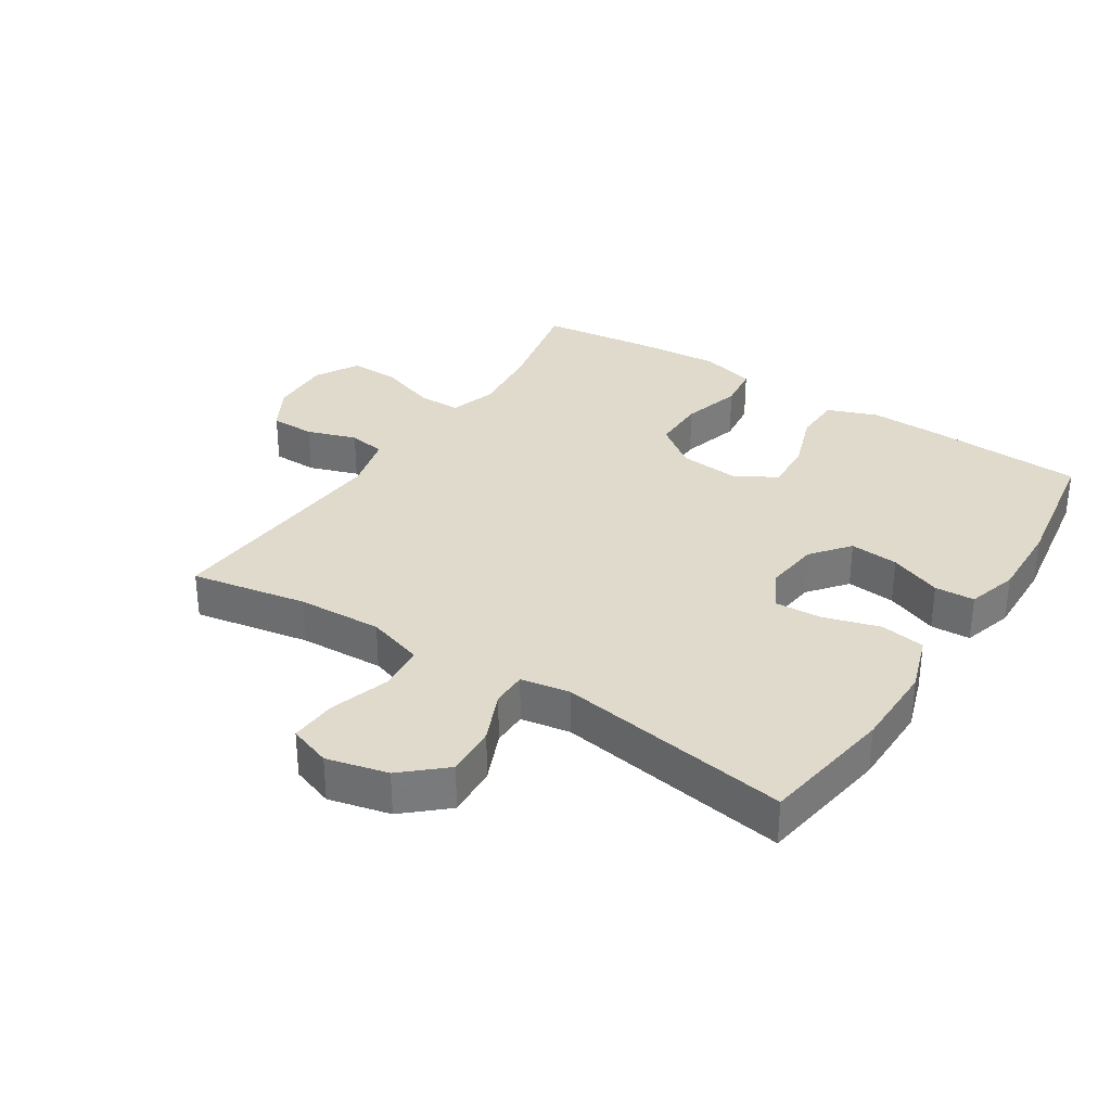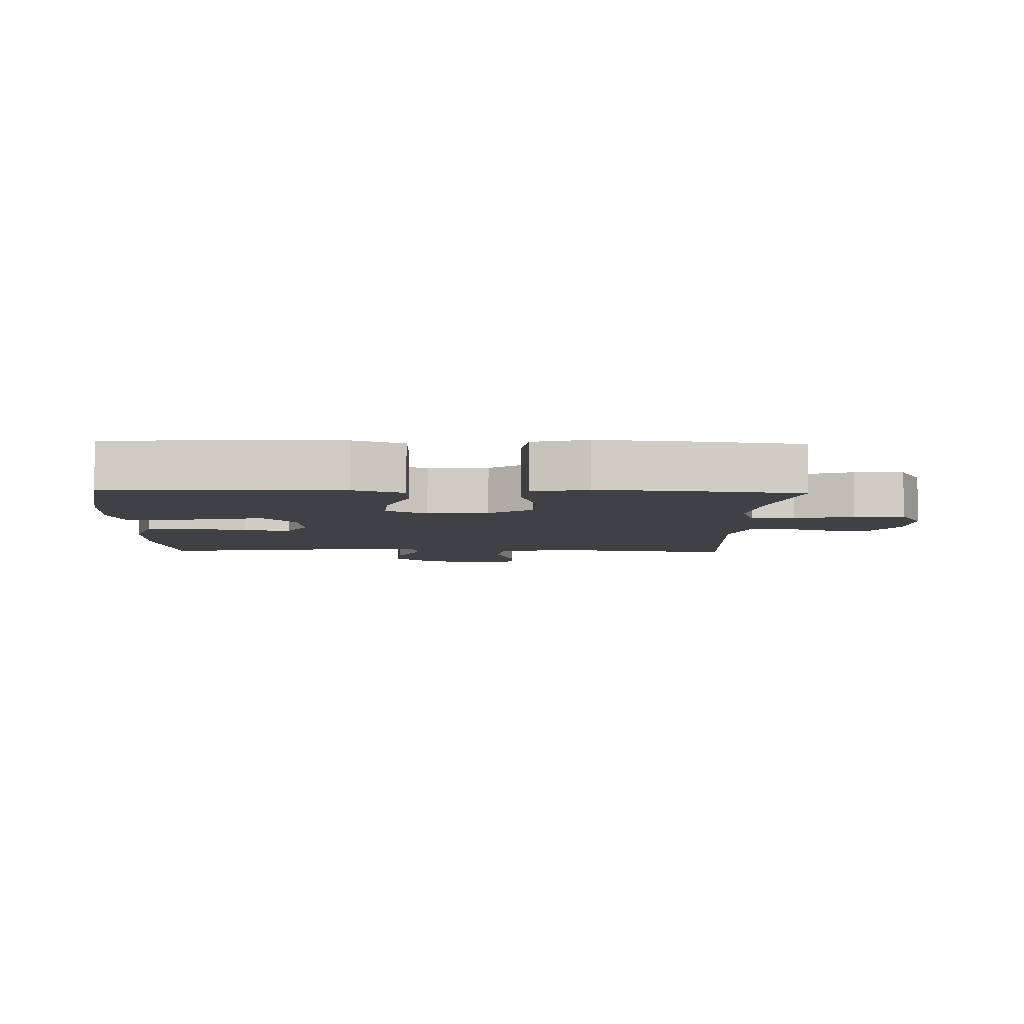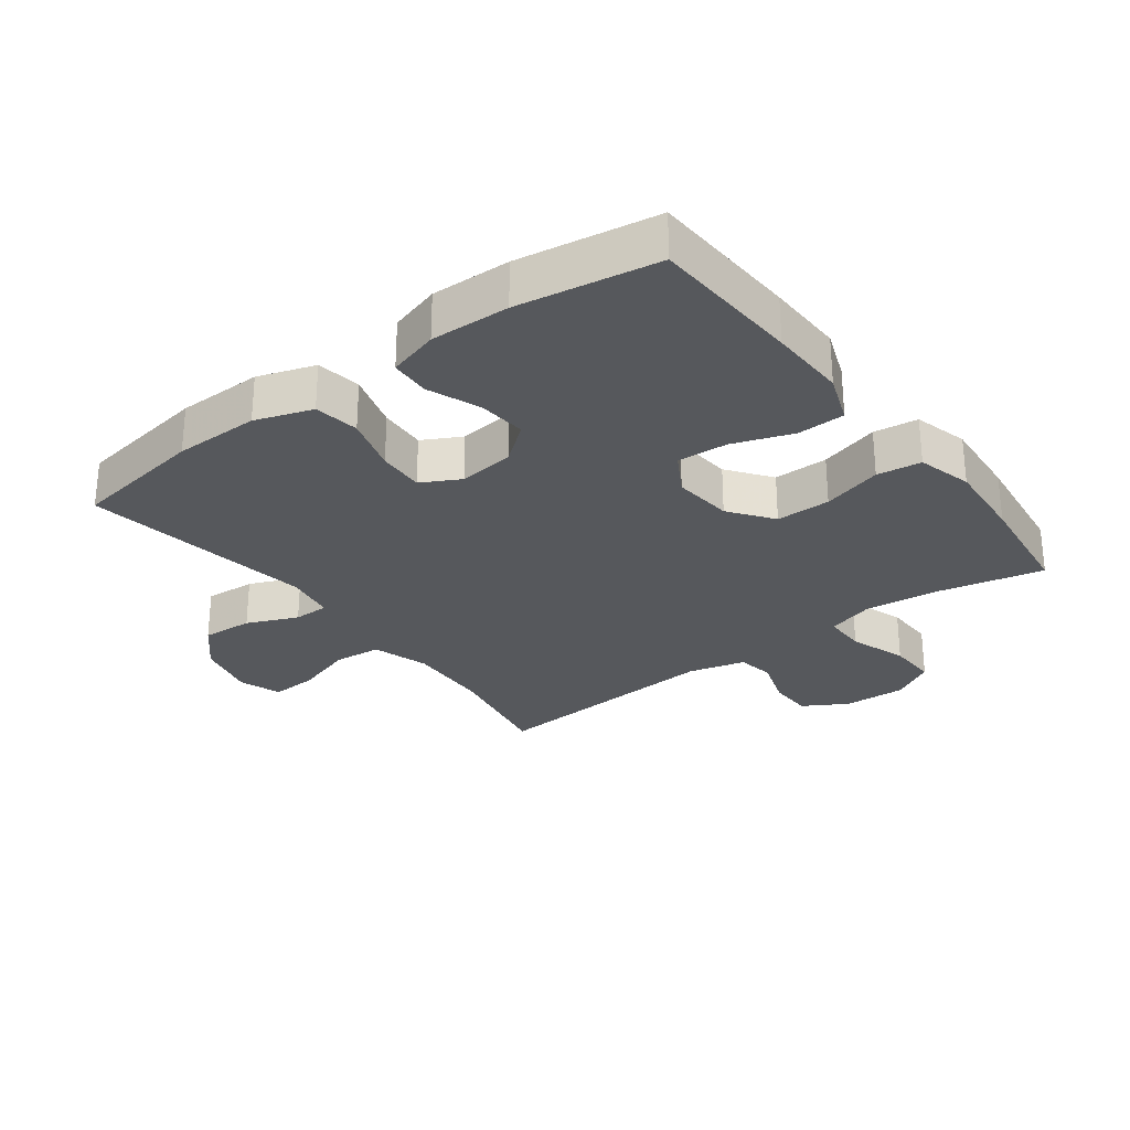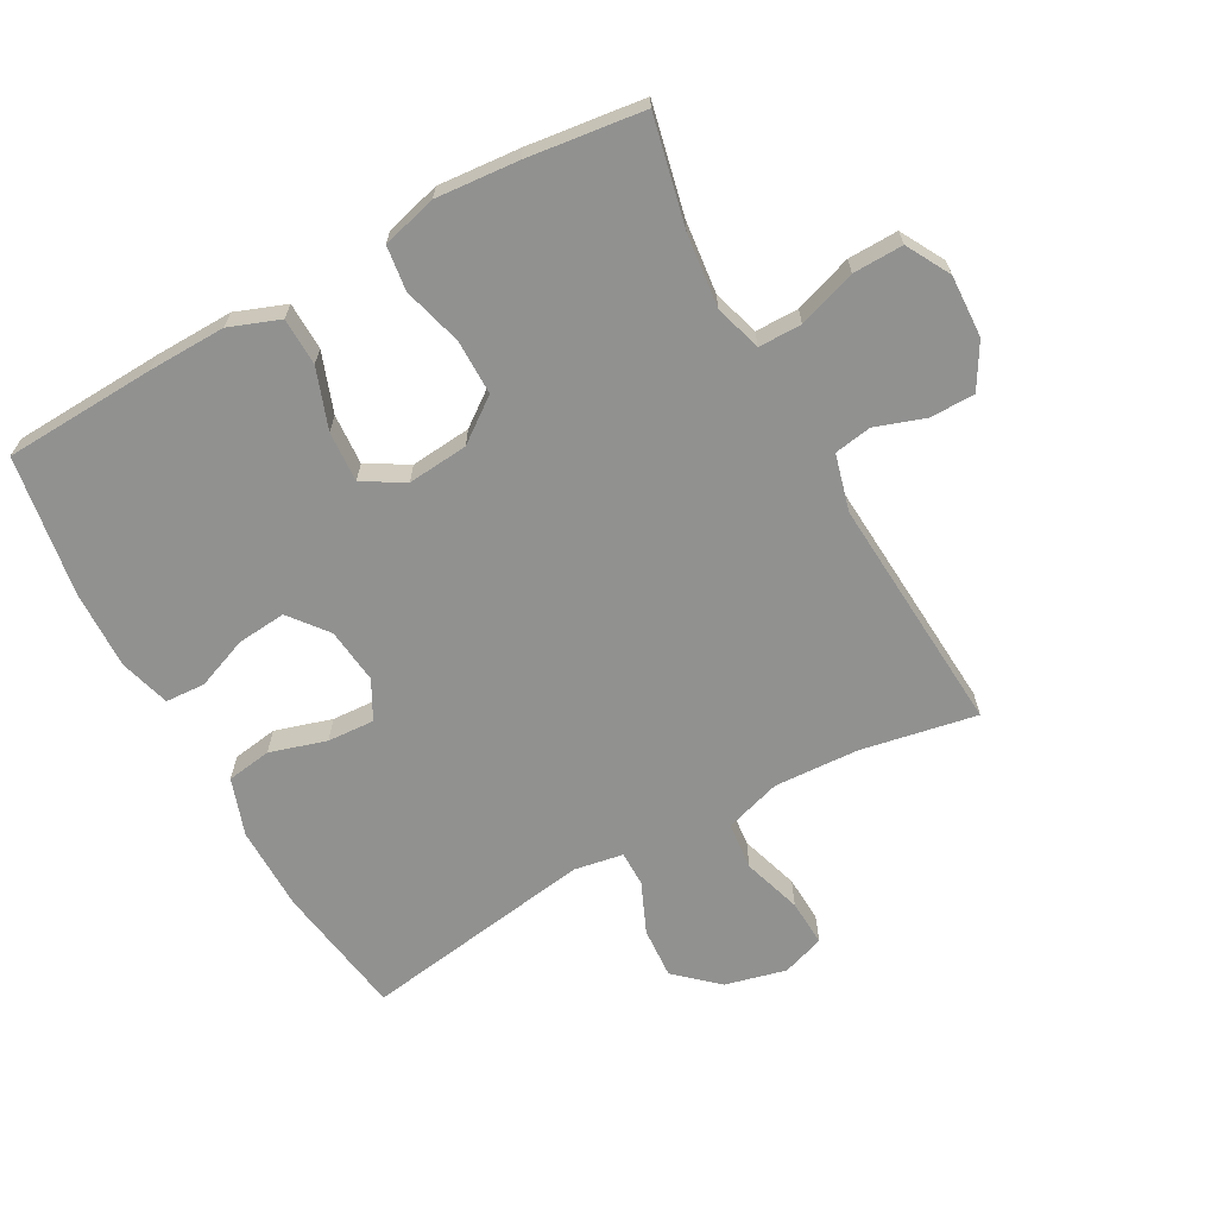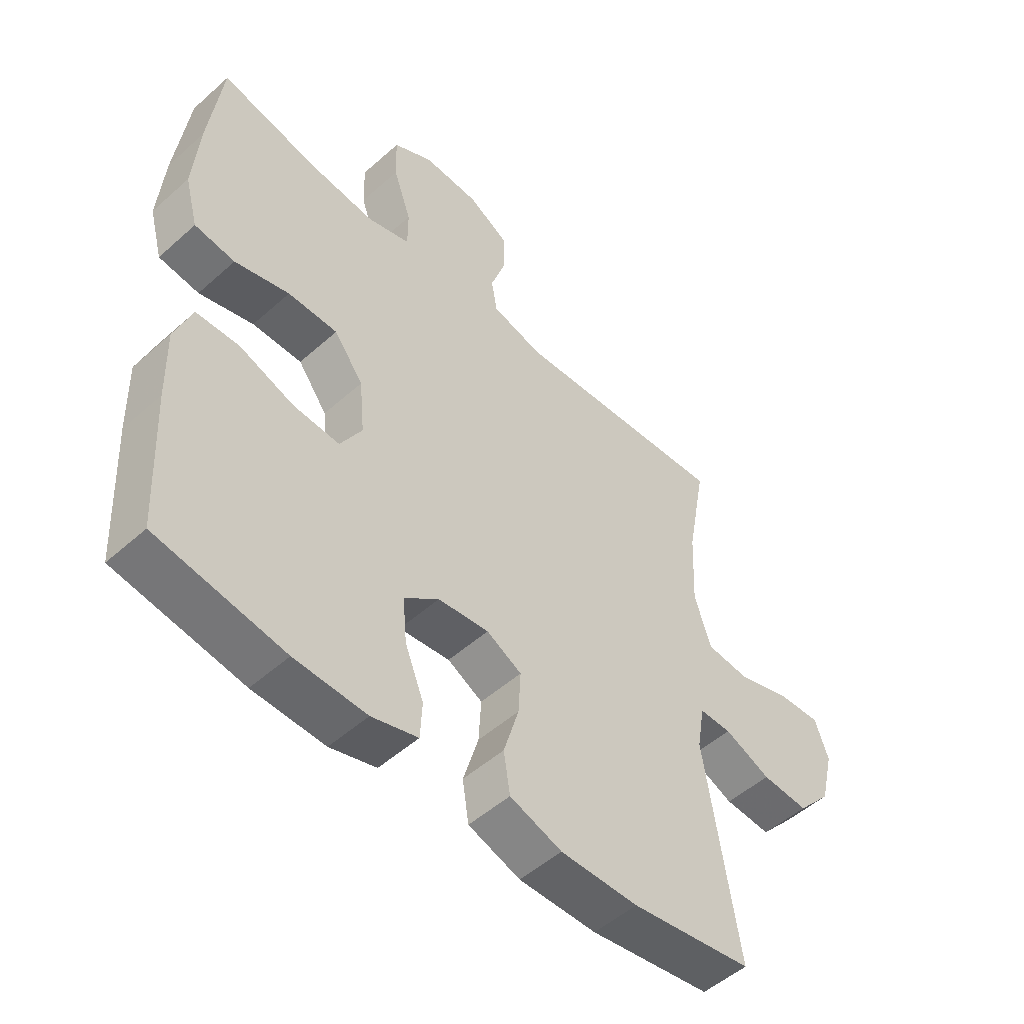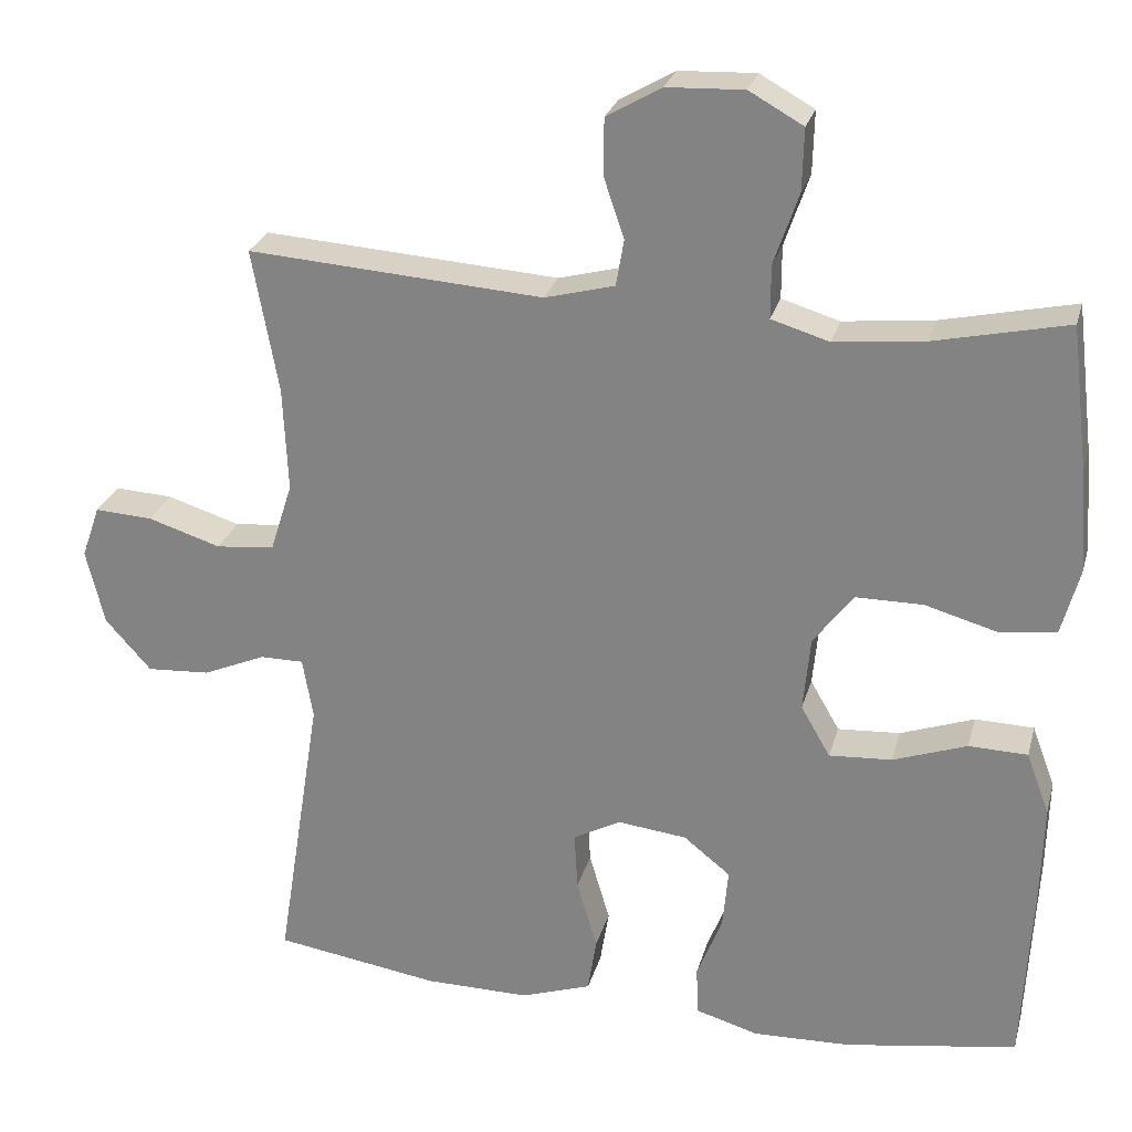
<metadata>
{"format":"obj","ext":"obj","renderer":"f3d","projection":"perspective","resolution":1024,"background":"white","views":[{"elev":32.5,"azim":122.9,"up":"+Y"},{"elev":-5.9,"azim":-92.0,"up":"+Y"},{"elev":-28.0,"azim":-143.1,"up":"+Y"},{"elev":-65.9,"azim":-61.3,"up":"+Y"},{"elev":-51.2,"azim":-45.9,"up":"+Z"},{"elev":26.0,"azim":-165.6,"up":"+Z"}]}
</metadata>
<code>
v -0.5 0.07 0.5
v -0.332 0.07 0.463
v -0.219 0.07 0.451
v -0.146 0.07 0.473
v -0.146 0.07 0.54
v -0.177 0.07 0.63
v -0.179 0.07 0.708
v -0.111 0.07 0.746
v -0.014 0.07 0.742
v 0.055 0.07 0.702
v 0.056 0.07 0.632
v 0.03 0.07 0.555
v 0.04 0.07 0.497
v 0.128 0.07 0.474
v 0.5 0.07 0.5
v 0.467 0.07 0.32
v 0.461 0.07 0.188
v 0.489 0.07 0.1
v 0.563 0.07 0.093
v 0.655 0.07 0.122
v 0.728 0.07 0.126
v 0.751 0.07 0.06
v 0.728 0.07 -0.035
v 0.67 0.07 -0.1
v 0.59 0.07 -0.095
v 0.511 0.07 -0.061
v 0.456 0.07 -0.061
v 0.443 0.07 -0.138
v 0.5 0.07 -0.5
v 0.292 0.07 -0.532
v 0.159 0.07 -0.533
v 0.07 0.07 -0.503
v 0.059 0.07 -0.433
v 0.085 0.07 -0.345
v 0.089 0.07 -0.272
v 0.029 0.07 -0.24
v -0.058 0.07 -0.25
v -0.117 0.07 -0.297
v -0.11 0.07 -0.373
v -0.078 0.07 -0.454
v -0.081 0.07 -0.516
v -0.16 0.07 -0.539
v -0.283 0.07 -0.535
v -0.5 0.07 -0.5
v -0.512 0.07 -0.265
v -0.515 0.07 -0.144
v -0.486 0.07 -0.066
v -0.412 0.07 -0.064
v -0.319 0.07 -0.097
v -0.24 0.07 -0.102
v -0.203 0.07 -0.038
v -0.212 0.07 0.056
v -0.262 0.07 0.123
v -0.347 0.07 0.123
v -0.44 0.07 0.097
v -0.509 0.07 0.106
v -0.532 0.07 0.191
v -0.522 0.07 0.319
v -0.5 0 0.5
v -0.332 0 0.463
v -0.219 0 0.451
v -0.146 0 0.473
v -0.146 0 0.54
v -0.177 0 0.63
v -0.179 0 0.708
v -0.111 0 0.746
v -0.014 0 0.742
v 0.055 0 0.702
v 0.056 0 0.632
v 0.03 0 0.555
v 0.04 0 0.497
v 0.128 0 0.474
v 0.5 0 0.5
v 0.467 0 0.32
v 0.461 0 0.188
v 0.489 0 0.1
v 0.563 0 0.093
v 0.655 0 0.122
v 0.728 0 0.126
v 0.751 0 0.06
v 0.728 0 -0.035
v 0.67 0 -0.1
v 0.59 0 -0.095
v 0.511 0 -0.061
v 0.456 0 -0.061
v 0.443 0 -0.138
v 0.5 0 -0.5
v 0.292 0 -0.532
v 0.159 0 -0.533
v 0.07 0 -0.503
v 0.059 0 -0.433
v 0.085 0 -0.345
v 0.089 0 -0.272
v 0.029 0 -0.24
v -0.058 0 -0.25
v -0.117 0 -0.297
v -0.11 0 -0.373
v -0.078 0 -0.454
v -0.081 0 -0.516
v -0.16 0 -0.539
v -0.283 0 -0.535
v -0.5 0 -0.5
v -0.512 0 -0.265
v -0.515 0 -0.144
v -0.486 0 -0.066
v -0.412 0 -0.064
v -0.319 0 -0.097
v -0.24 0 -0.102
v -0.203 0 -0.038
v -0.212 0 0.056
v -0.262 0 0.123
v -0.347 0 0.123
v -0.44 0 0.097
v -0.509 0 0.106
v -0.532 0 0.191
v -0.522 0 0.319
f 58 1 2
f 57 58 2
f 56 57 2
f 55 56 2
f 54 55 2
f 53 54 2 3
f 52 53 3 4
f 51 52 4
f 47 48 49
f 46 47 49
f 45 46 49
f 44 45 49
f 43 44 49
f 42 43 49
f 41 42 49
f 40 41 49
f 39 40 49
f 38 39 49 50
f 37 38 50 51
f 32 33 34
f 31 32 34
f 30 31 34
f 29 30 34
f 28 29 34
f 27 28 34 35
f 24 25 26
f 23 24 26
f 22 23 26
f 21 22 26
f 20 21 26
f 19 20 26
f 18 19 26 27
f 27 35 36
f 18 27 36
f 17 18 36
f 14 15 16
f 37 51 4
f 36 37 4
f 17 36 4
f 16 17 4
f 14 16 4
f 13 14 4
f 10 11 12
f 9 10 12
f 8 9 12
f 7 8 12
f 6 7 12
f 5 6 12
f 4 5 12 13
f 60 59 116
f 60 116 115
f 60 115 114
f 60 114 113
f 60 113 112
f 61 60 112 111
f 62 61 111 110
f 62 110 109
f 107 106 105
f 107 105 104
f 107 104 103
f 107 103 102
f 107 102 101
f 107 101 100
f 107 100 99
f 107 99 98
f 107 98 97
f 108 107 97 96
f 109 108 96 95
f 92 91 90
f 92 90 89
f 92 89 88
f 92 88 87
f 92 87 86
f 93 92 86 85
f 84 83 82
f 84 82 81
f 84 81 80
f 84 80 79
f 84 79 78
f 84 78 77
f 85 84 77 76
f 94 93 85
f 94 85 76
f 94 76 75
f 74 73 72
f 62 109 95
f 62 95 94
f 62 94 75
f 62 75 74
f 62 74 72
f 62 72 71
f 70 69 68
f 70 68 67
f 70 67 66
f 70 66 65
f 70 65 64
f 70 64 63
f 71 70 63 62
f 1 59 60 2
f 2 60 61 3
f 3 61 62 4
f 4 62 63 5
f 5 63 64 6
f 6 64 65 7
f 7 65 66 8
f 8 66 67 9
f 9 67 68 10
f 10 68 69 11
f 11 69 70 12
f 12 70 71 13
f 13 71 72 14
f 14 72 73 15
f 15 73 74 16
f 16 74 75 17
f 17 75 76 18
f 18 76 77 19
f 19 77 78 20
f 20 78 79 21
f 21 79 80 22
f 22 80 81 23
f 23 81 82 24
f 24 82 83 25
f 25 83 84 26
f 26 84 85 27
f 27 85 86 28
f 28 86 87 29
f 29 87 88 30
f 30 88 89 31
f 31 89 90 32
f 32 90 91 33
f 33 91 92 34
f 34 92 93 35
f 35 93 94 36
f 36 94 95 37
f 37 95 96 38
f 38 96 97 39
f 39 97 98 40
f 40 98 99 41
f 41 99 100 42
f 42 100 101 43
f 43 101 102 44
f 44 102 103 45
f 45 103 104 46
f 46 104 105 47
f 47 105 106 48
f 48 106 107 49
f 49 107 108 50
f 50 108 109 51
f 51 109 110 52
f 52 110 111 53
f 53 111 112 54
f 54 112 113 55
f 55 113 114 56
f 56 114 115 57
f 57 115 116 58
f 58 116 59 1

</code>
